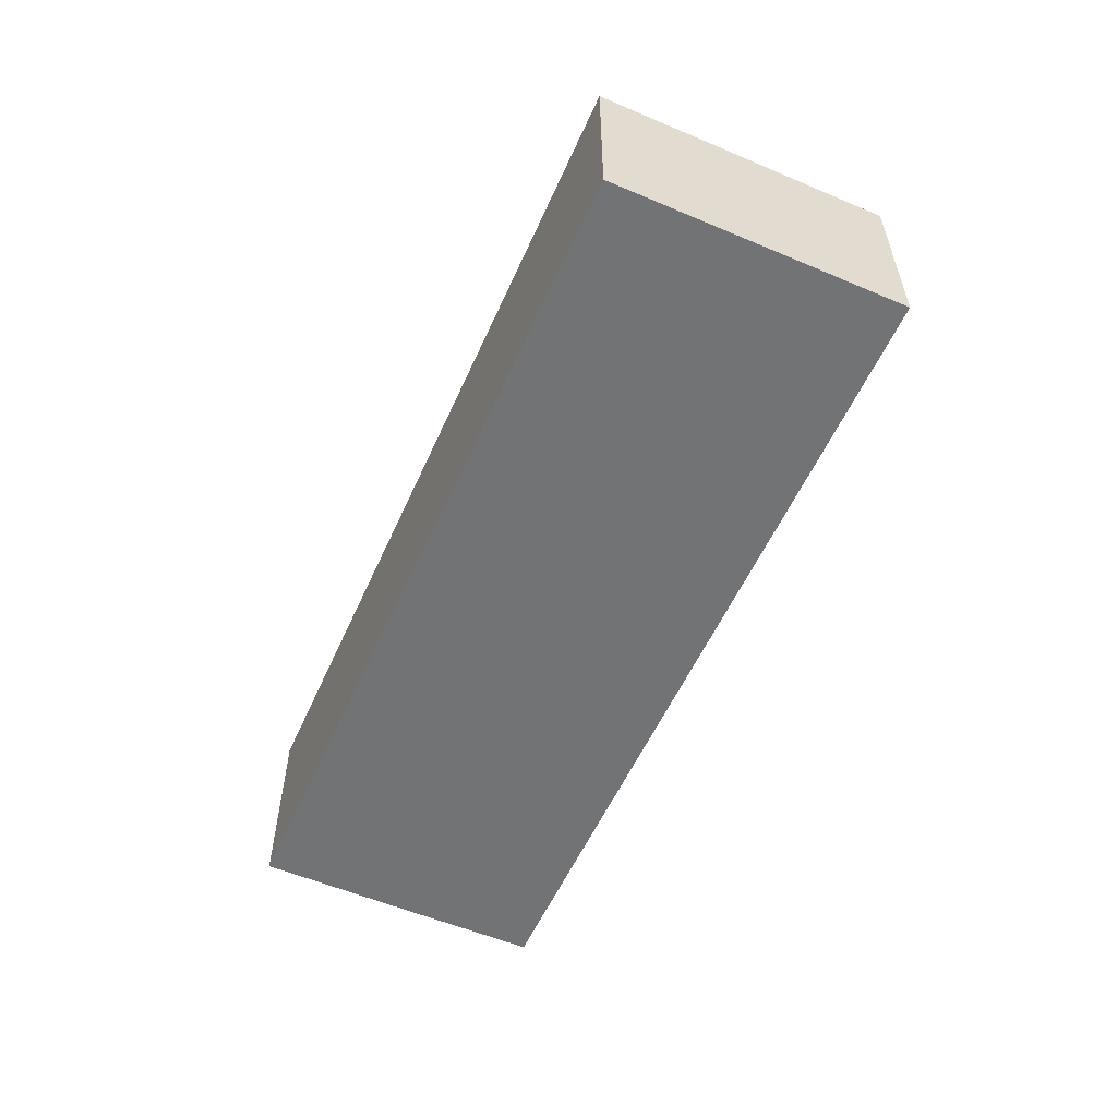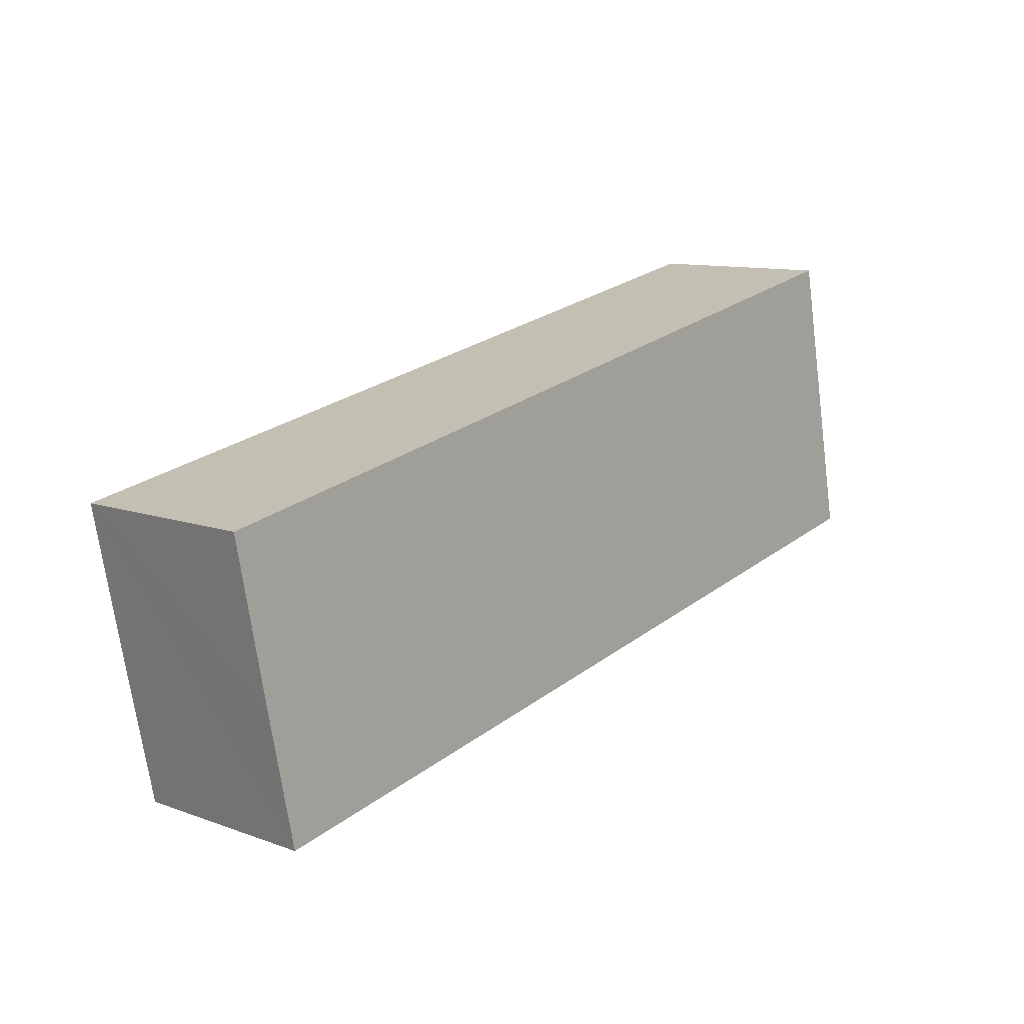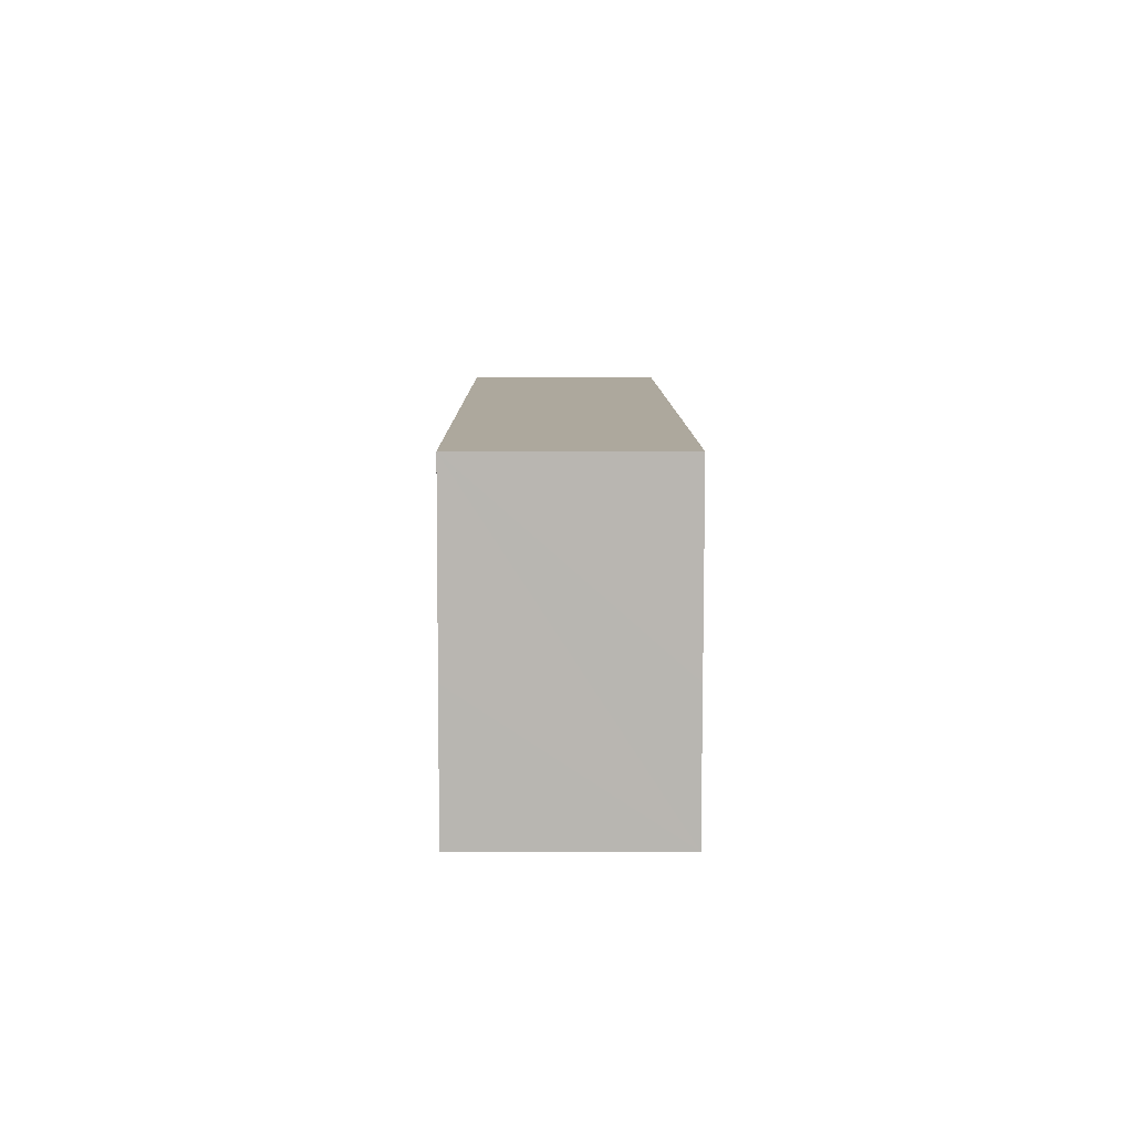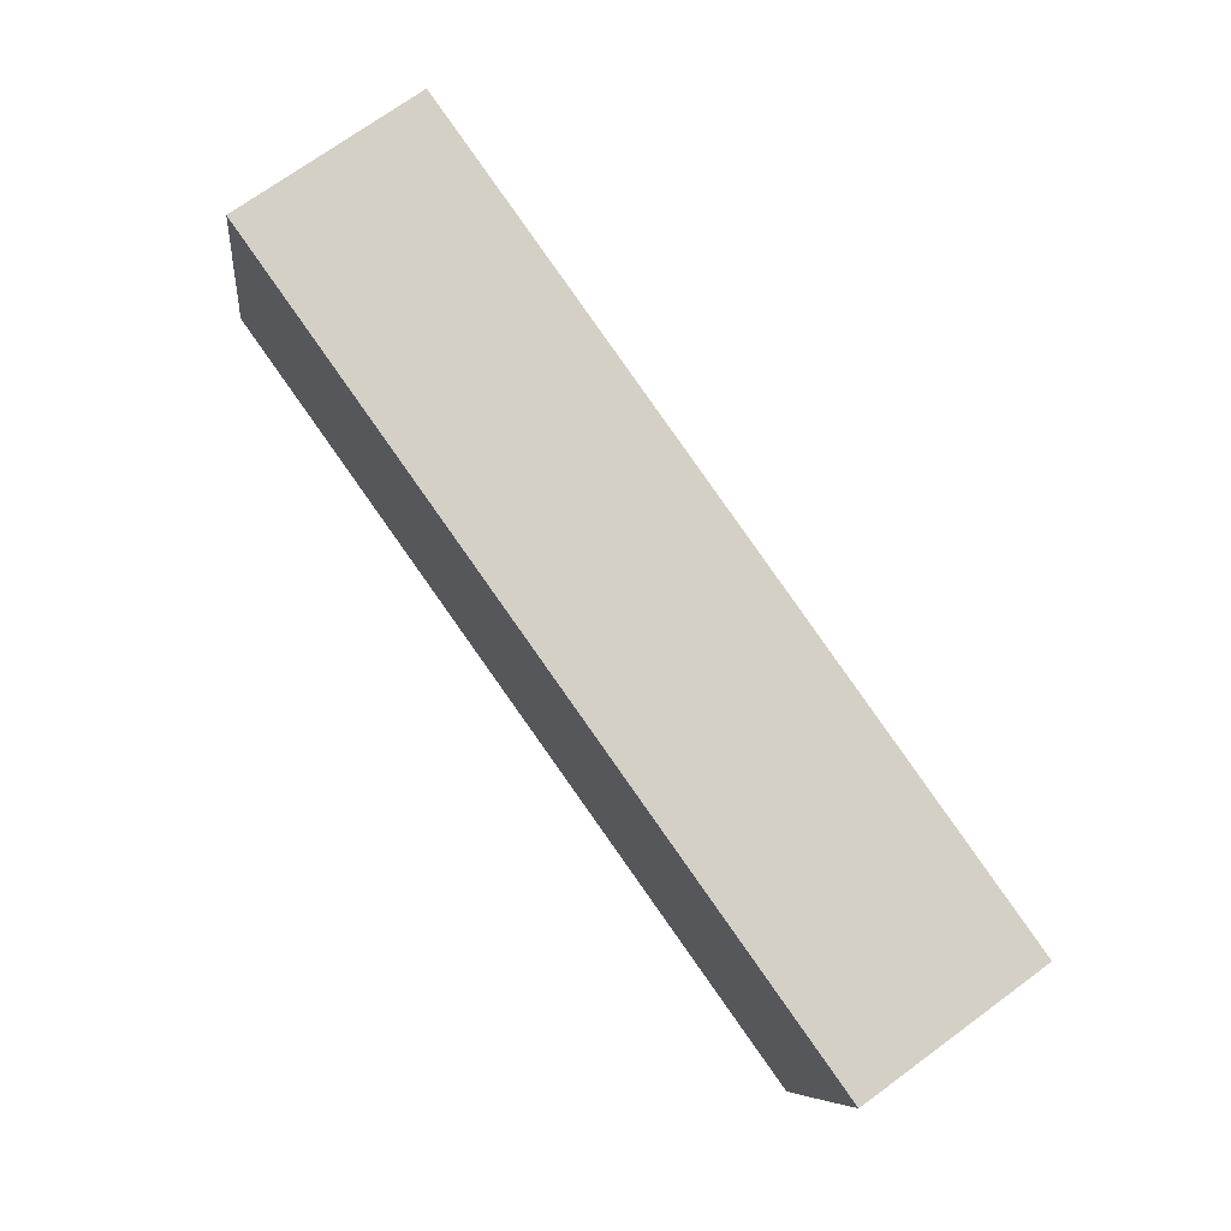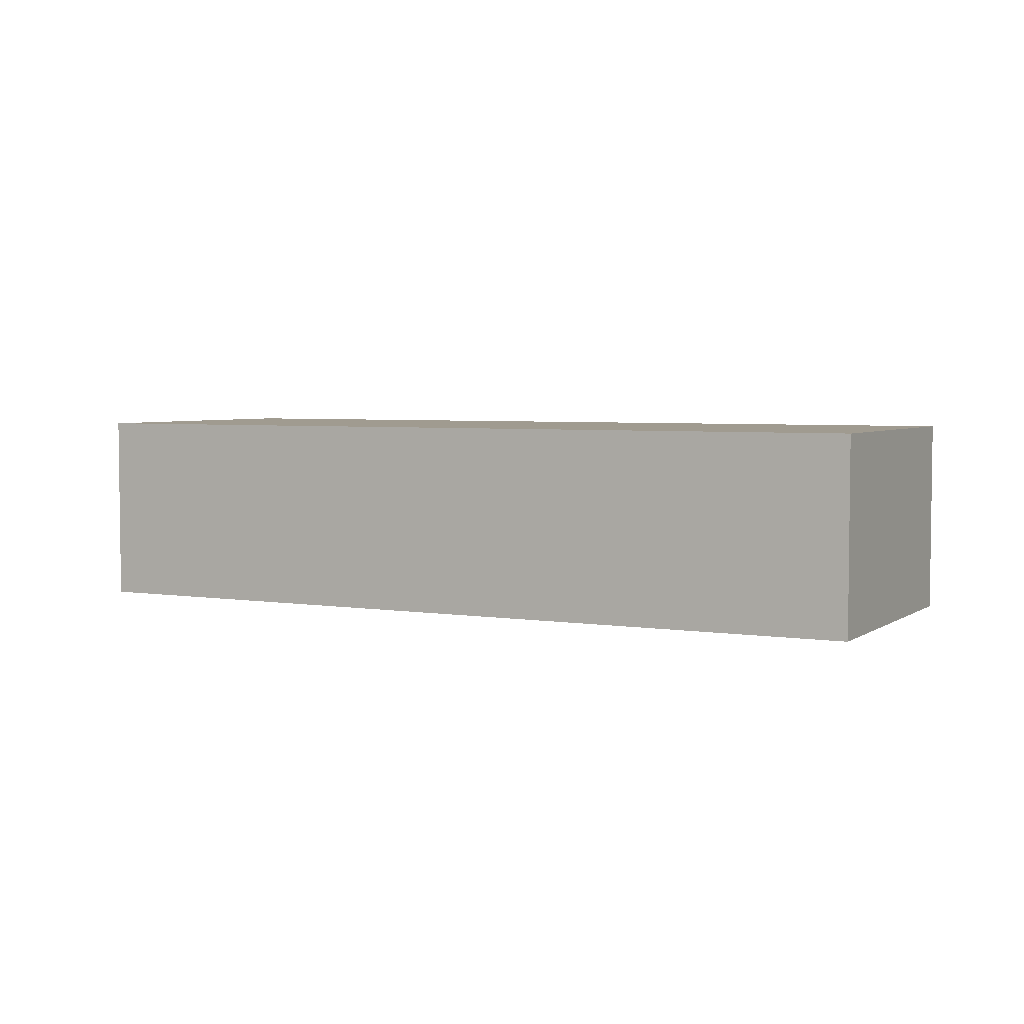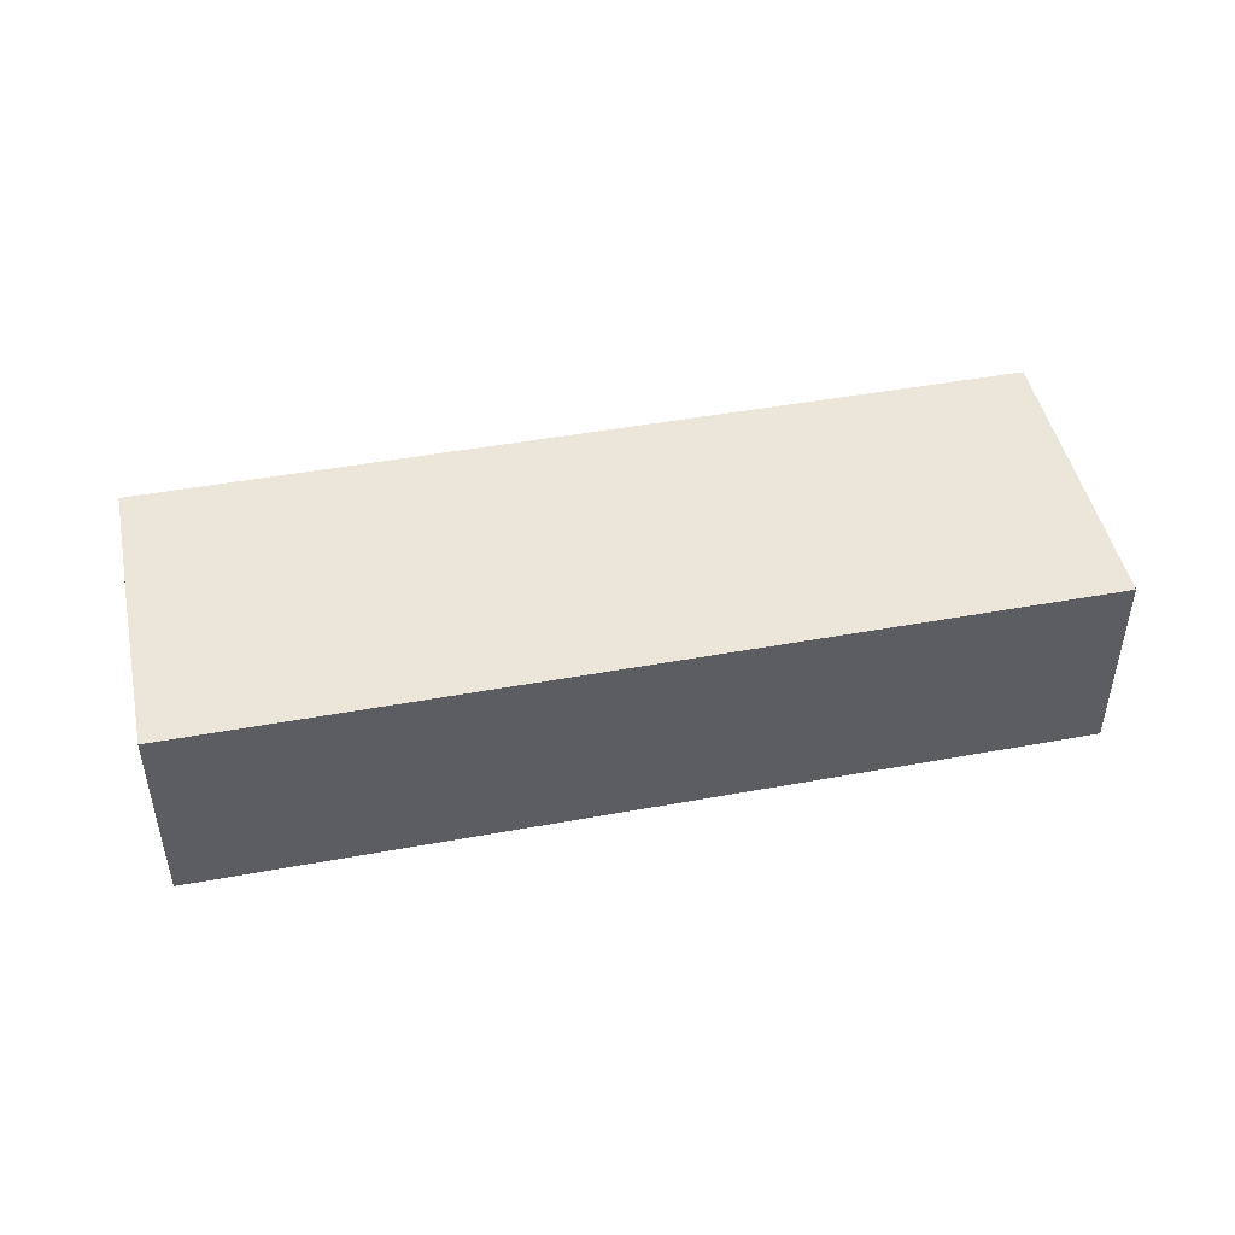
<metadata>
{"format":"obj","ext":"obj","renderer":"f3d","projection":"perspective","resolution":1024,"background":"white","views":[{"elev":-55.9,"azim":54.5,"up":"+Y"},{"elev":10.7,"azim":-48.3,"up":"+Z"},{"elev":-3.0,"azim":-90.4,"up":"+Z"},{"elev":71.8,"azim":-126.2,"up":"+Z"},{"elev":4.2,"azim":15.9,"up":"+Y"},{"elev":46.7,"azim":-23.4,"up":"+Y"}]}
</metadata>
<code>
v  1.164 6.78 -5.833
v  10.25 6.78 -8.523
v  2.062 6.78 -10.2
v  31.57 6.78 -4.143
v  29.48 6.78 6.054
v  0 6.78 4.152e-16
v  31.57 2.537e-16 -4.143
v  10.25 5.219e-16 -8.523
v  2.062 6.248e-16 -10.2
v  1.164 3.572e-16 -5.833
v  0 0 0
v  29.48 -3.707e-16 6.054
g defaultobject
f 1 2 3
f 2 1 4
f 4 1 5
f 5 1 6
f 7 2 4
f 2 7 8
f 2 8 3
f 3 8 9
f 9 1 3
f 1 9 6
f 6 9 10
f 6 10 11
f 11 5 6
f 5 11 12
f 12 4 5
f 4 12 7
f 8 10 9
f 10 8 11
f 11 8 12
f 12 8 7

</code>
